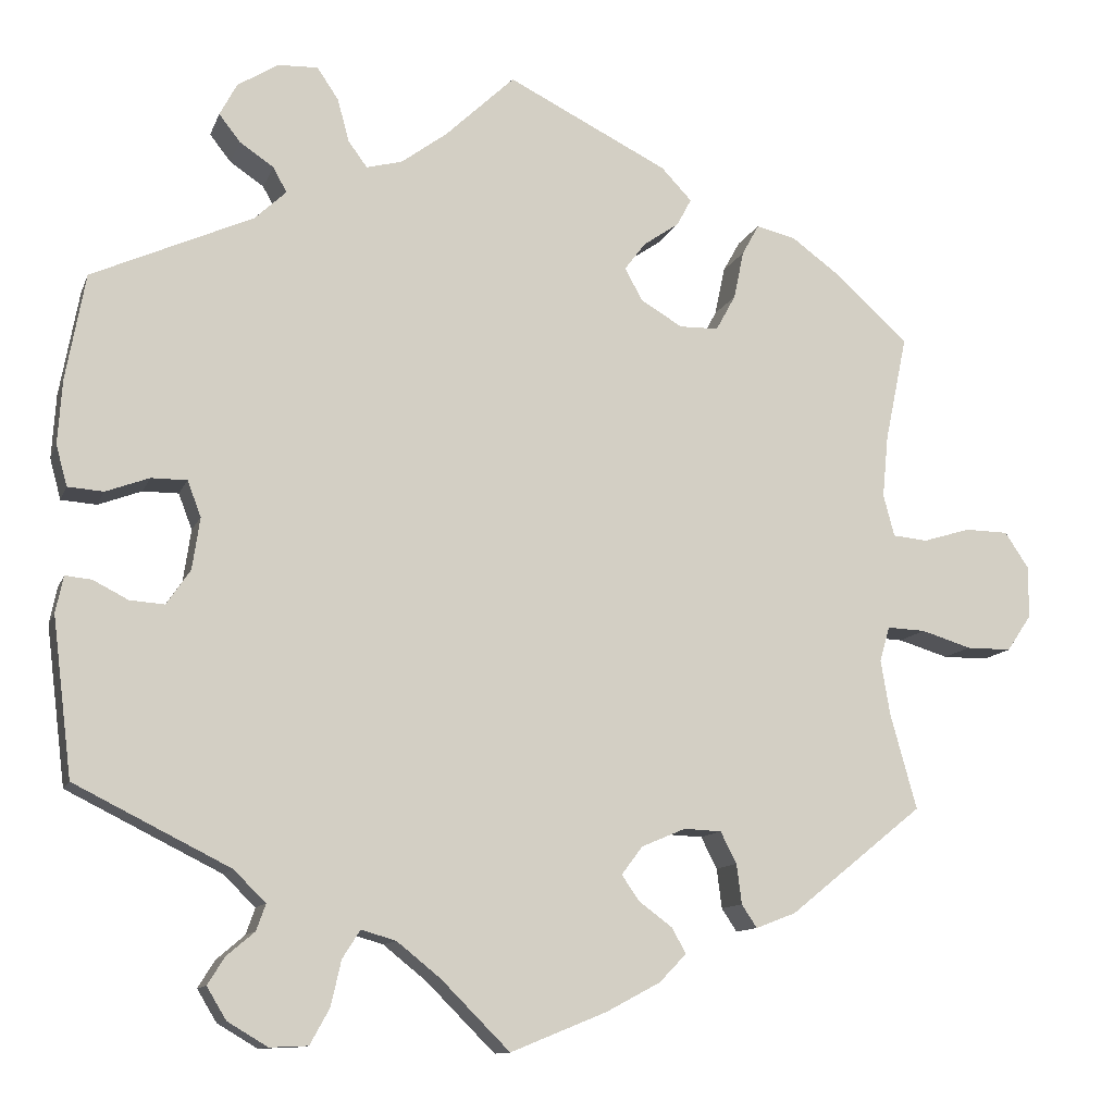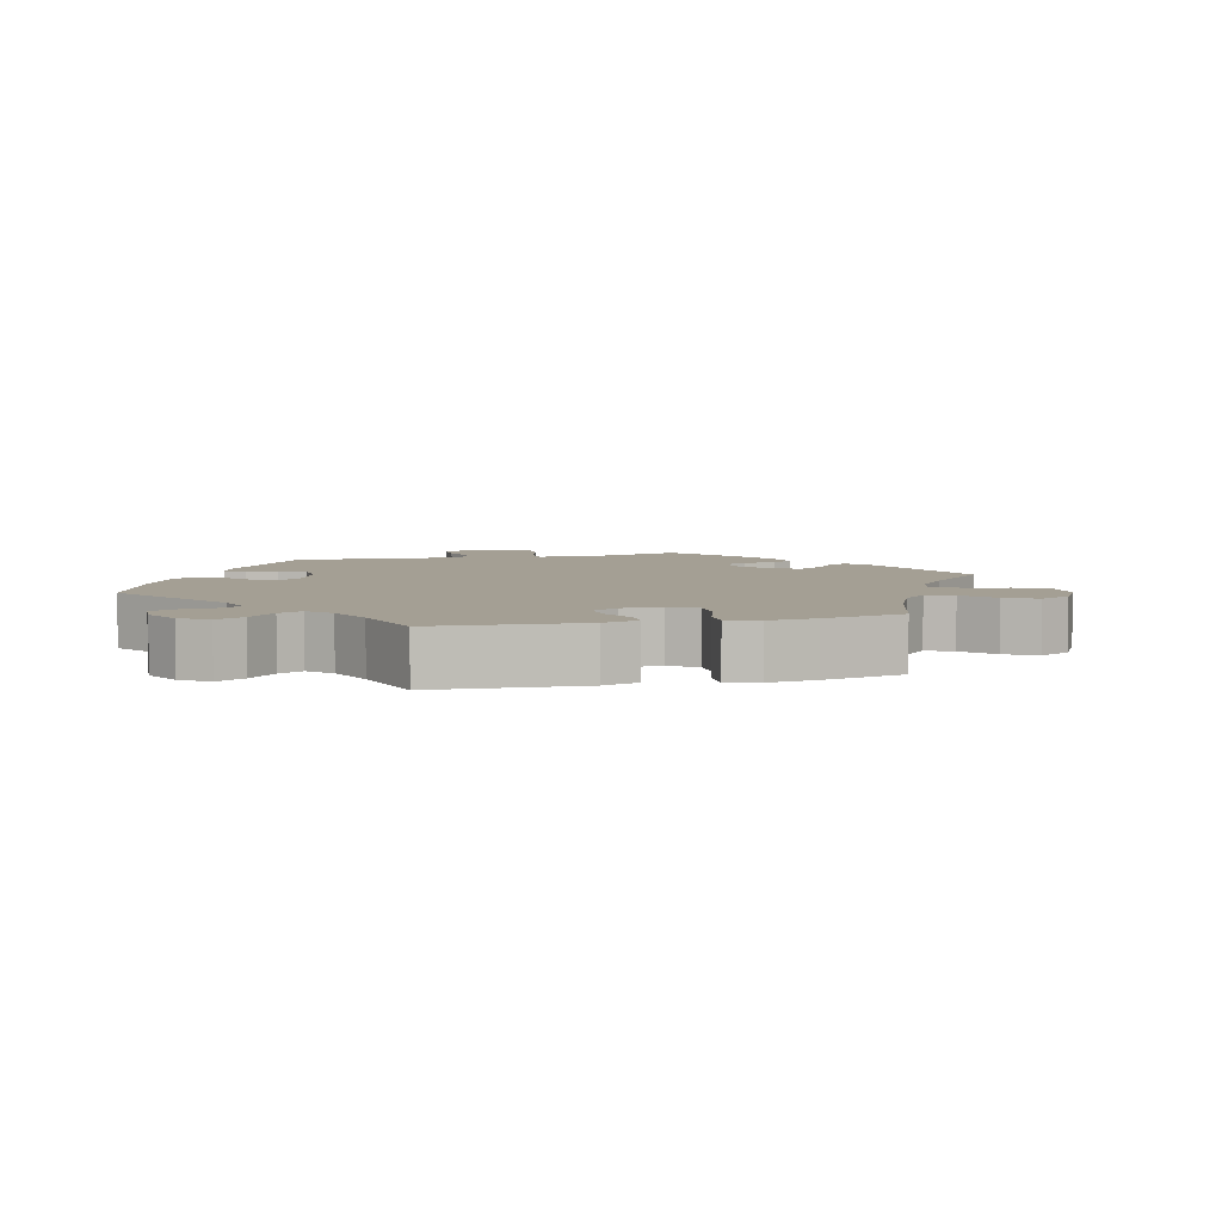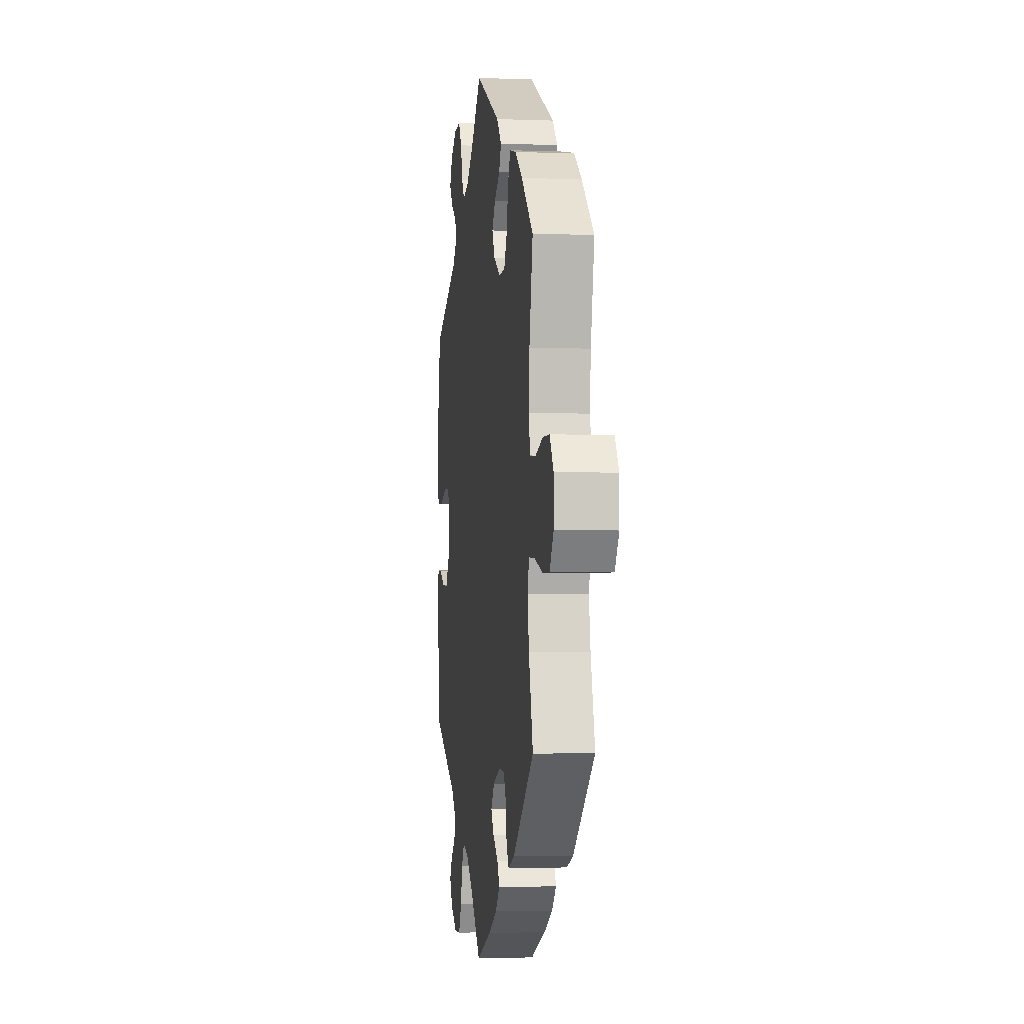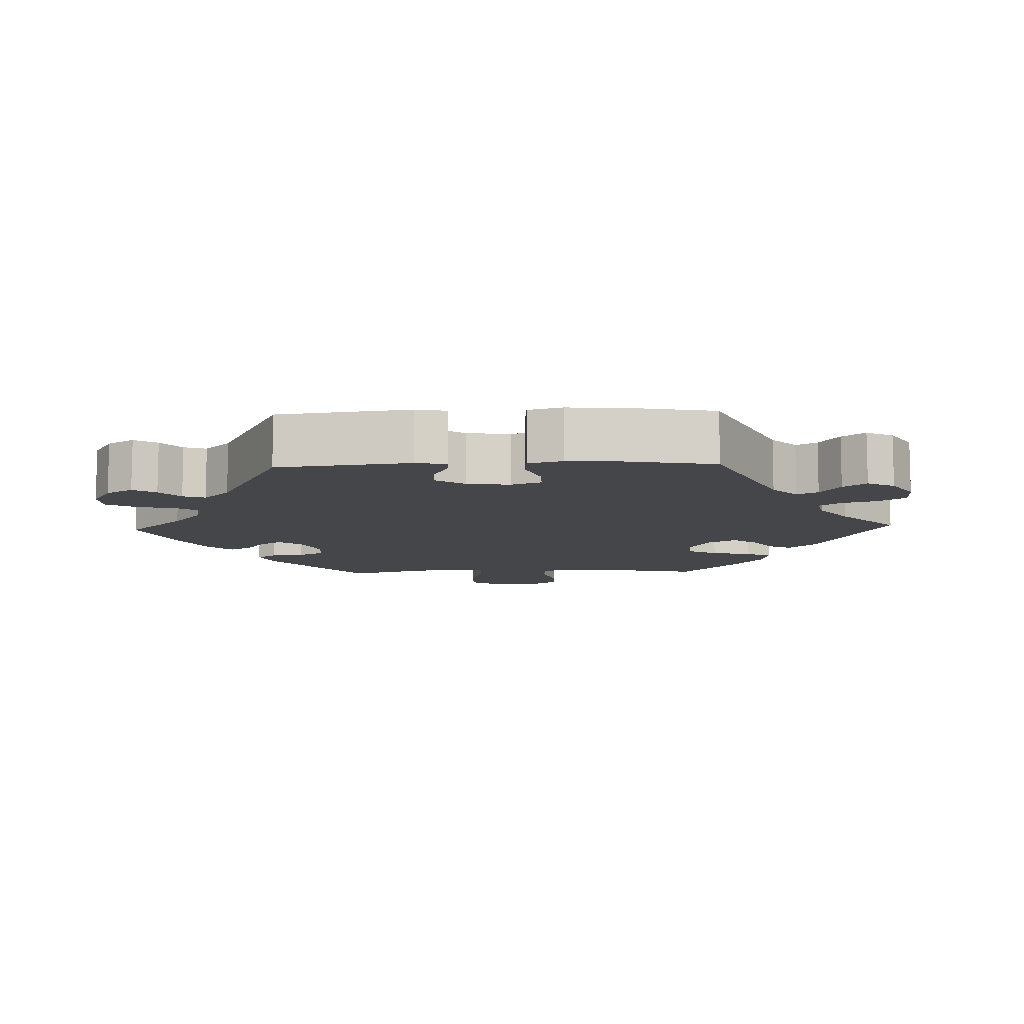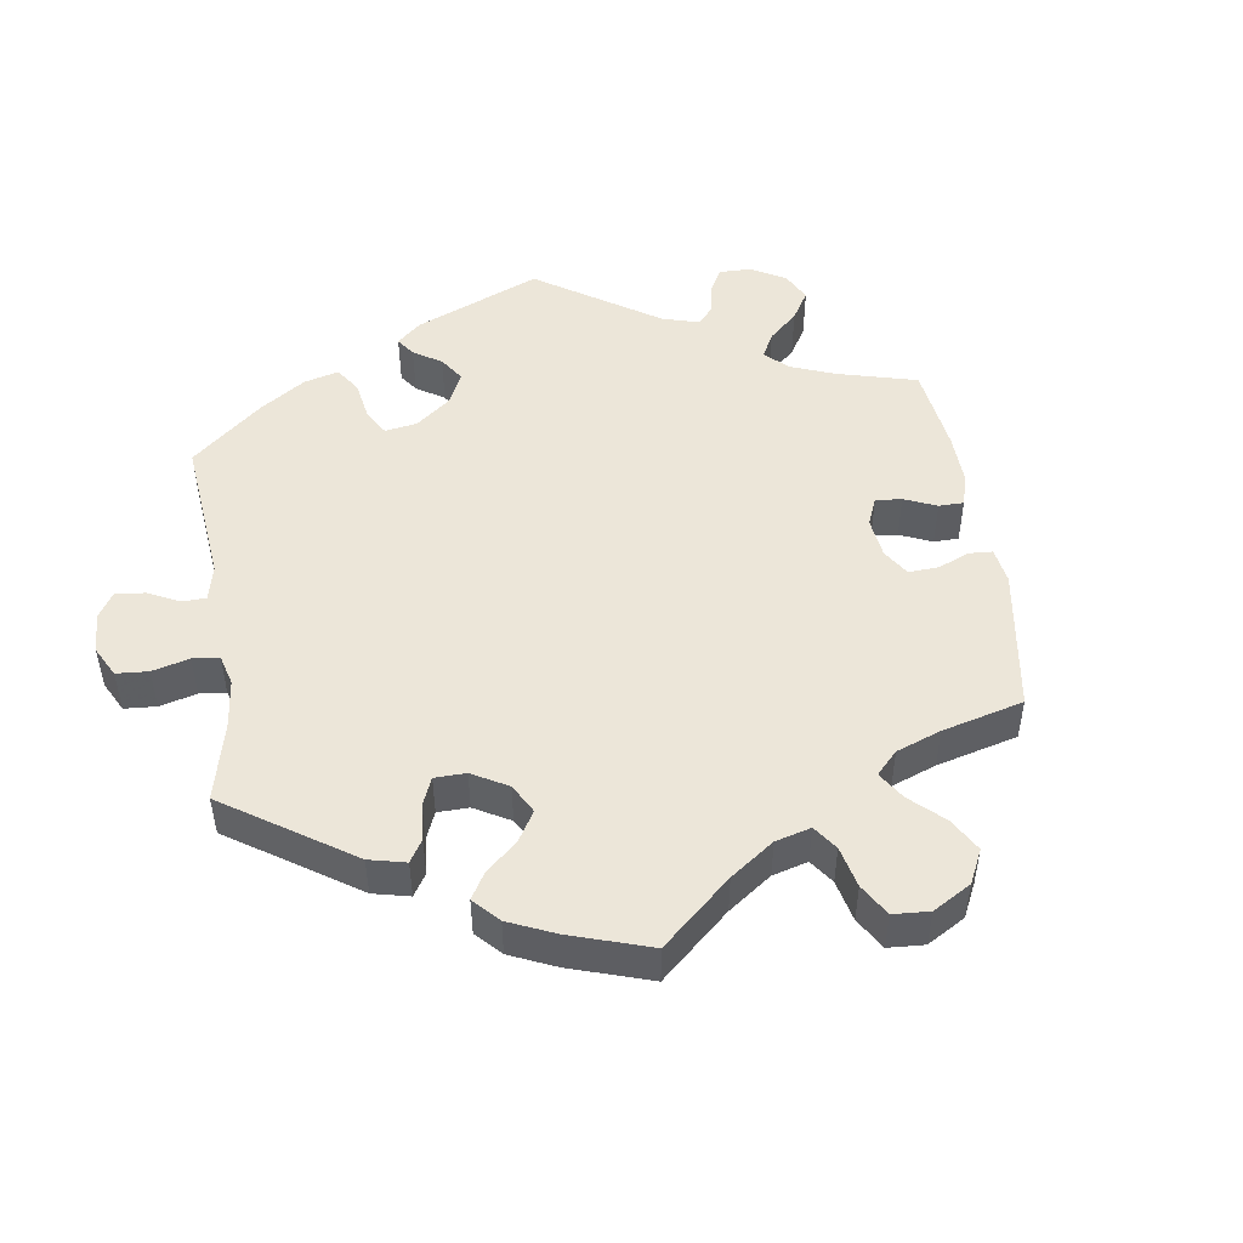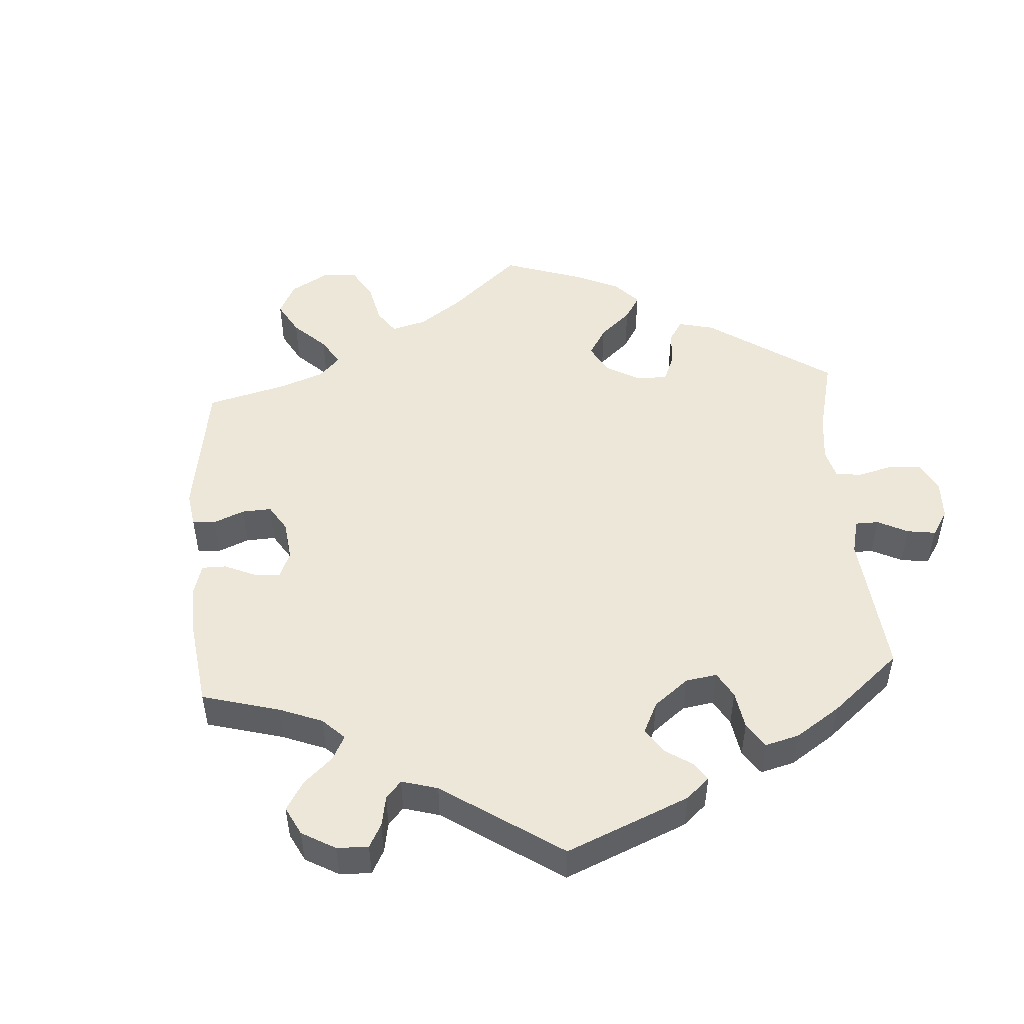
<metadata>
{"format":"obj","ext":"obj","renderer":"f3d","projection":"perspective","resolution":1024,"background":"white","views":[{"elev":-11.5,"azim":-15.9,"up":"+Z"},{"elev":5.5,"azim":15.7,"up":"+Y"},{"elev":-2.8,"azim":82.4,"up":"+Z"},{"elev":-9.6,"azim":-87.8,"up":"+Y"},{"elev":49.3,"azim":51.4,"up":"+Y"},{"elev":49.9,"azim":-123.9,"up":"+Y"}]}
</metadata>
<code>
v 0.188 0.07 0.484
v 0.224 0.07 0.446
v 0.207 0.07 0.414
v 0.165 0.07 0.385
v 0.14 0.07 0.352
v 0.161 0.07 0.314
v 0.21 0.07 0.285
v 0.256 0.07 0.286
v 0.279 0.07 0.328
v 0.291 0.07 0.385
v 0.311 0.07 0.421
v 0.357 0.07 0.41
v 0.413 0.07 0.369
v 0.501 0.07 0.29
v 0.475 0.07 0.165
v 0.468 0.07 0.092
v 0.481 0.07 0.043
v 0.522 0.07 0.039
v 0.578 0.07 0.056
v 0.629 0.07 0.055
v 0.657 0.07 0.013
v 0.657 0.07 -0.048
v 0.628 0.07 -0.091
v 0.575 0.07 -0.091
v 0.516 0.07 -0.073
v 0.471 0.07 -0.071
v 0.459 0.07 -0.112
v 0.47 0.07 -0.177
v 0.501 0.07 -0.289
v 0.343 0.07 -0.416
v 0.296 0.07 -0.434
v 0.278 0.07 -0.407
v 0.272 0.07 -0.36
v 0.253 0.07 -0.323
v 0.209 0.07 -0.321
v 0.157 0.07 -0.343
v 0.132 0.07 -0.376
v 0.153 0.07 -0.406
v 0.192 0.07 -0.435
v 0.209 0.07 -0.465
v 0.177 0.07 -0.498
v 0.113 0.07 -0.532
v 0 0.07 -0.578
v -0.081 0.07 -0.497
v -0.132 0.07 -0.456
v -0.173 0.07 -0.444
v -0.194 0.07 -0.477
v -0.206 0.07 -0.53
v -0.229 0.07 -0.572
v -0.274 0.07 -0.574
v -0.321 0.07 -0.546
v -0.344 0.07 -0.508
v -0.324 0.07 -0.476
v -0.291 0.07 -0.448
v -0.28 0.07 -0.417
v -0.318 0.07 -0.38
v -0.5 0.07 -0.289
v -0.523 0.07 -0.103
v -0.514 0.07 -0.06
v -0.483 0.07 -0.063
v -0.442 0.07 -0.084
v -0.401 0.07 -0.087
v -0.373 0.07 -0.046
v -0.364 0.07 0.015
v -0.38 0.07 0.057
v -0.422 0.07 0.057
v -0.473 0.07 0.038
v -0.515 0.07 0.041
v -0.528 0.07 0.089
v -0.523 0.07 0.164
v -0.5 0.07 0.289
v -0.311 0.07 0.374
v -0.274 0.07 0.409
v -0.29 0.07 0.438
v -0.33 0.07 0.465
v -0.355 0.07 0.497
v -0.335 0.07 0.535
v -0.287 0.07 0.565
v -0.24 0.07 0.567
v -0.215 0.07 0.53
v -0.201 0.07 0.479
v -0.179 0.07 0.449
v -0.137 0.07 0.46
v -0.083 0.07 0.5
v -0.001 0.07 0.578
v 0.188 0 0.484
v 0.224 0 0.446
v 0.207 0 0.414
v 0.165 0 0.385
v 0.14 0 0.352
v 0.161 0 0.314
v 0.21 0 0.285
v 0.256 0 0.286
v 0.279 0 0.328
v 0.291 0 0.385
v 0.311 0 0.421
v 0.357 0 0.41
v 0.413 0 0.369
v 0.501 0 0.29
v 0.475 0 0.165
v 0.468 0 0.092
v 0.481 0 0.043
v 0.522 0 0.039
v 0.578 0 0.056
v 0.629 0 0.055
v 0.657 0 0.013
v 0.657 0 -0.048
v 0.628 0 -0.091
v 0.575 0 -0.091
v 0.516 0 -0.073
v 0.471 0 -0.071
v 0.459 0 -0.112
v 0.47 0 -0.177
v 0.501 0 -0.289
v 0.343 0 -0.416
v 0.296 0 -0.434
v 0.278 0 -0.407
v 0.272 0 -0.36
v 0.253 0 -0.323
v 0.209 0 -0.321
v 0.157 0 -0.343
v 0.132 0 -0.376
v 0.153 0 -0.406
v 0.192 0 -0.435
v 0.209 0 -0.465
v 0.177 0 -0.498
v 0.113 0 -0.532
v 0 0 -0.578
v -0.081 0 -0.497
v -0.132 0 -0.456
v -0.173 0 -0.444
v -0.194 0 -0.477
v -0.206 0 -0.53
v -0.229 0 -0.572
v -0.274 0 -0.574
v -0.321 0 -0.546
v -0.344 0 -0.508
v -0.324 0 -0.476
v -0.291 0 -0.448
v -0.28 0 -0.417
v -0.318 0 -0.38
v -0.5 0 -0.289
v -0.523 0 -0.103
v -0.514 0 -0.06
v -0.483 0 -0.063
v -0.442 0 -0.084
v -0.401 0 -0.087
v -0.373 0 -0.046
v -0.364 0 0.015
v -0.38 0 0.057
v -0.422 0 0.057
v -0.473 0 0.038
v -0.515 0 0.041
v -0.528 0 0.089
v -0.523 0 0.164
v -0.5 0 0.289
v -0.311 0 0.374
v -0.274 0 0.409
v -0.29 0 0.438
v -0.33 0 0.465
v -0.355 0 0.497
v -0.335 0 0.535
v -0.287 0 0.565
v -0.24 0 0.567
v -0.215 0 0.53
v -0.201 0 0.479
v -0.179 0 0.449
v -0.137 0 0.46
v -0.083 0 0.5
v -0.001 0 0.578
f 84 85 1 2
f 83 84 2 3
f 82 83 3 4
f 78 79 80 81
f 78 81 82
f 77 78 82
f 74 75 76 77
f 73 74 77 82
f 72 73 82 4
f 66 67 68 69
f 65 66 69 70
f 58 59 60 61
f 56 57 58 61
f 55 56 61 62
f 51 52 53 54
f 51 54 55
f 50 51 55
f 47 48 49 50
f 46 47 50 55
f 41 42 43 44
f 41 44 45
f 38 39 40 41
f 37 38 41 45
f 36 37 45 46
f 30 31 32 33
f 28 29 30 33
f 27 28 33 34
f 26 27 34 35
f 22 23 24 25
f 22 25 26
f 21 22 26
f 18 19 20 21
f 17 18 21 26
f 16 17 26 35
f 12 13 14 15
f 9 10 11 12
f 8 9 12 15
f 7 8 15 16
f 71 72 4 5
f 65 70 71 5
f 64 65 5 6
f 63 64 6 7
f 46 55 62 63
f 35 36 46 63
f 7 16 35 63
f 87 86 170 169
f 88 87 169 168
f 89 88 168 167
f 166 165 164 163
f 167 166 163
f 167 163 162
f 162 161 160 159
f 167 162 159 158
f 89 167 158 157
f 154 153 152 151
f 155 154 151 150
f 146 145 144 143
f 146 143 142 141
f 147 146 141 140
f 139 138 137 136
f 140 139 136
f 140 136 135
f 135 134 133 132
f 140 135 132 131
f 129 128 127 126
f 130 129 126
f 126 125 124 123
f 130 126 123 122
f 131 130 122 121
f 118 117 116 115
f 118 115 114 113
f 119 118 113 112
f 120 119 112 111
f 110 109 108 107
f 111 110 107
f 111 107 106
f 106 105 104 103
f 111 106 103 102
f 120 111 102 101
f 100 99 98 97
f 97 96 95 94
f 100 97 94 93
f 101 100 93 92
f 90 89 157 156
f 90 156 155 150
f 91 90 150 149
f 92 91 149 148
f 148 147 140 131
f 148 131 121 120
f 148 120 101 92
f 1 86 87 2
f 2 87 88 3
f 3 88 89 4
f 4 89 90 5
f 5 90 91 6
f 6 91 92 7
f 7 92 93 8
f 8 93 94 9
f 9 94 95 10
f 10 95 96 11
f 11 96 97 12
f 12 97 98 13
f 13 98 99 14
f 14 99 100 15
f 15 100 101 16
f 16 101 102 17
f 17 102 103 18
f 18 103 104 19
f 19 104 105 20
f 20 105 106 21
f 21 106 107 22
f 22 107 108 23
f 23 108 109 24
f 24 109 110 25
f 25 110 111 26
f 26 111 112 27
f 27 112 113 28
f 28 113 114 29
f 29 114 115 30
f 30 115 116 31
f 31 116 117 32
f 32 117 118 33
f 33 118 119 34
f 34 119 120 35
f 35 120 121 36
f 36 121 122 37
f 37 122 123 38
f 38 123 124 39
f 39 124 125 40
f 40 125 126 41
f 41 126 127 42
f 42 127 128 43
f 43 128 129 44
f 44 129 130 45
f 45 130 131 46
f 46 131 132 47
f 47 132 133 48
f 48 133 134 49
f 49 134 135 50
f 50 135 136 51
f 51 136 137 52
f 52 137 138 53
f 53 138 139 54
f 54 139 140 55
f 55 140 141 56
f 56 141 142 57
f 57 142 143 58
f 58 143 144 59
f 59 144 145 60
f 60 145 146 61
f 61 146 147 62
f 62 147 148 63
f 63 148 149 64
f 64 149 150 65
f 65 150 151 66
f 66 151 152 67
f 67 152 153 68
f 68 153 154 69
f 69 154 155 70
f 70 155 156 71
f 71 156 157 72
f 72 157 158 73
f 73 158 159 74
f 74 159 160 75
f 75 160 161 76
f 76 161 162 77
f 77 162 163 78
f 78 163 164 79
f 79 164 165 80
f 80 165 166 81
f 81 166 167 82
f 82 167 168 83
f 83 168 169 84
f 84 169 170 85
f 85 170 86 1

</code>
